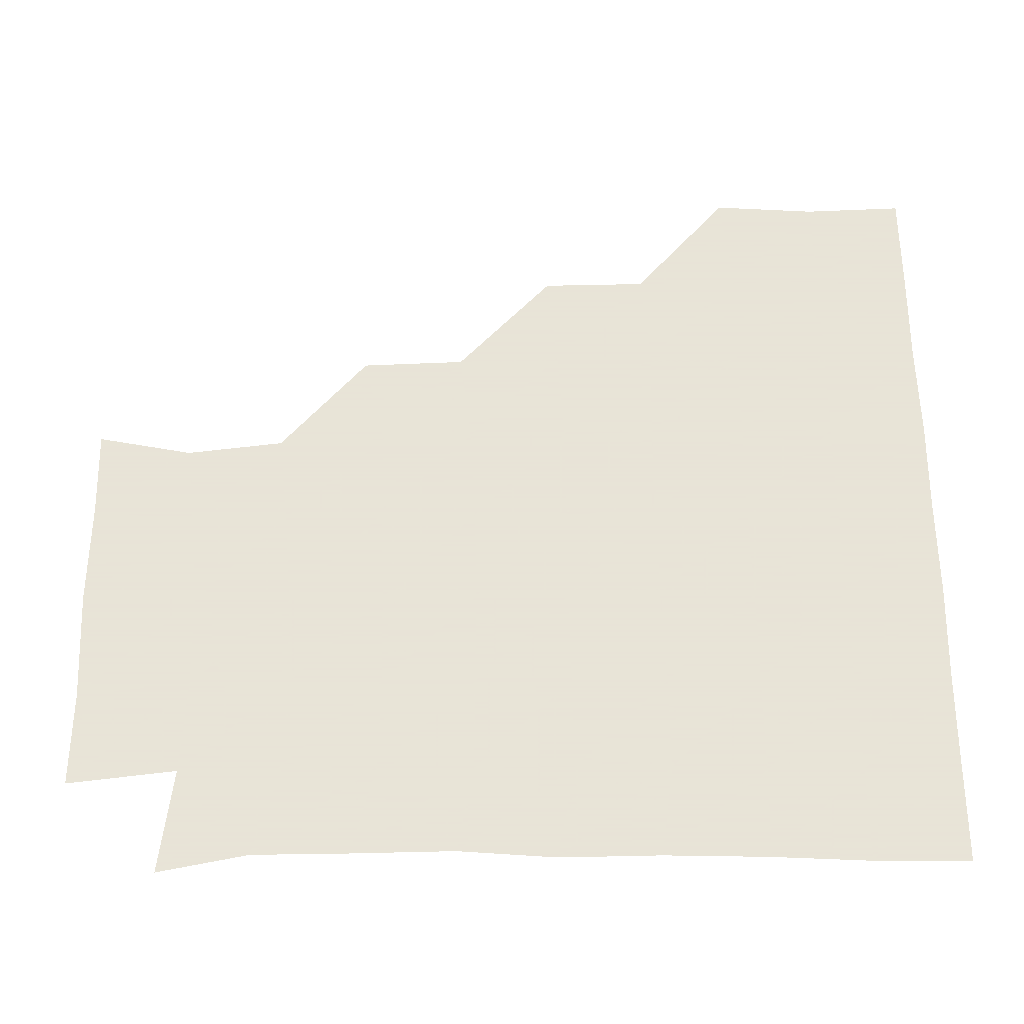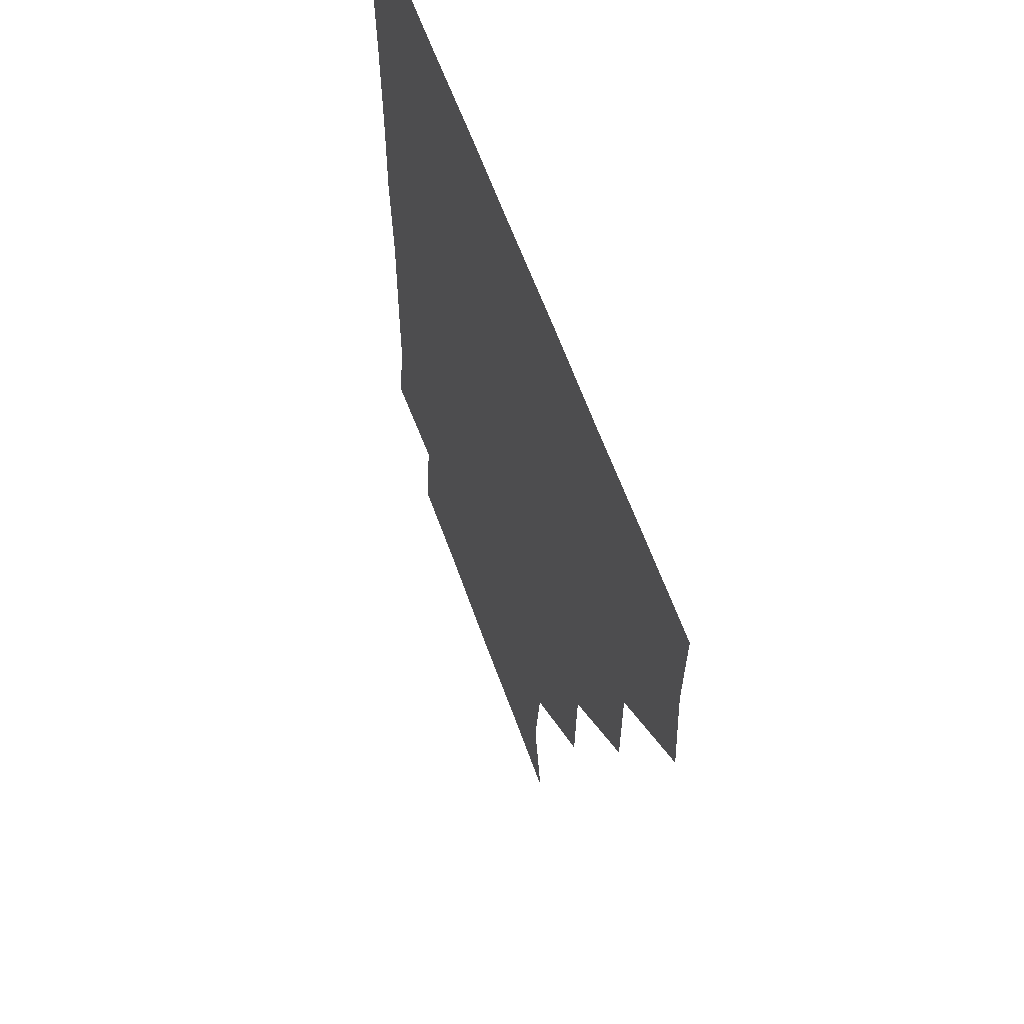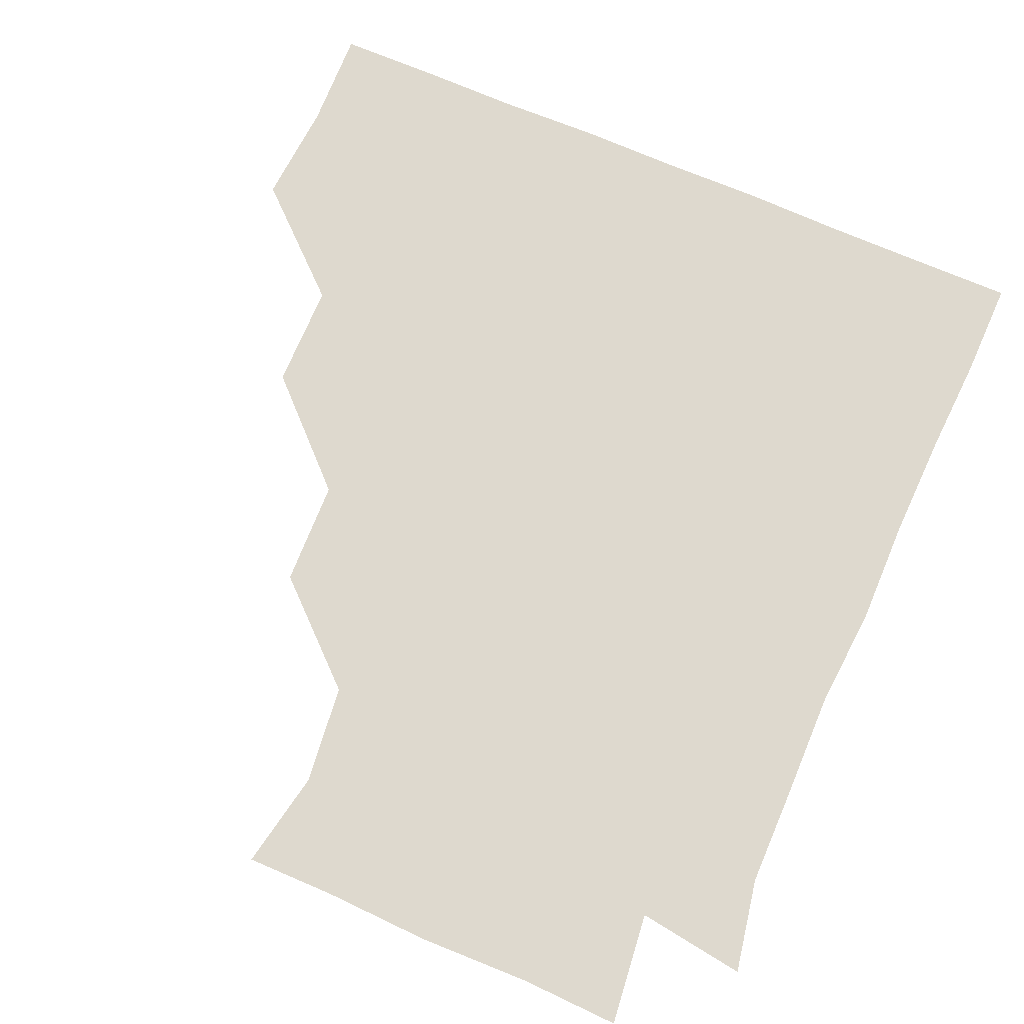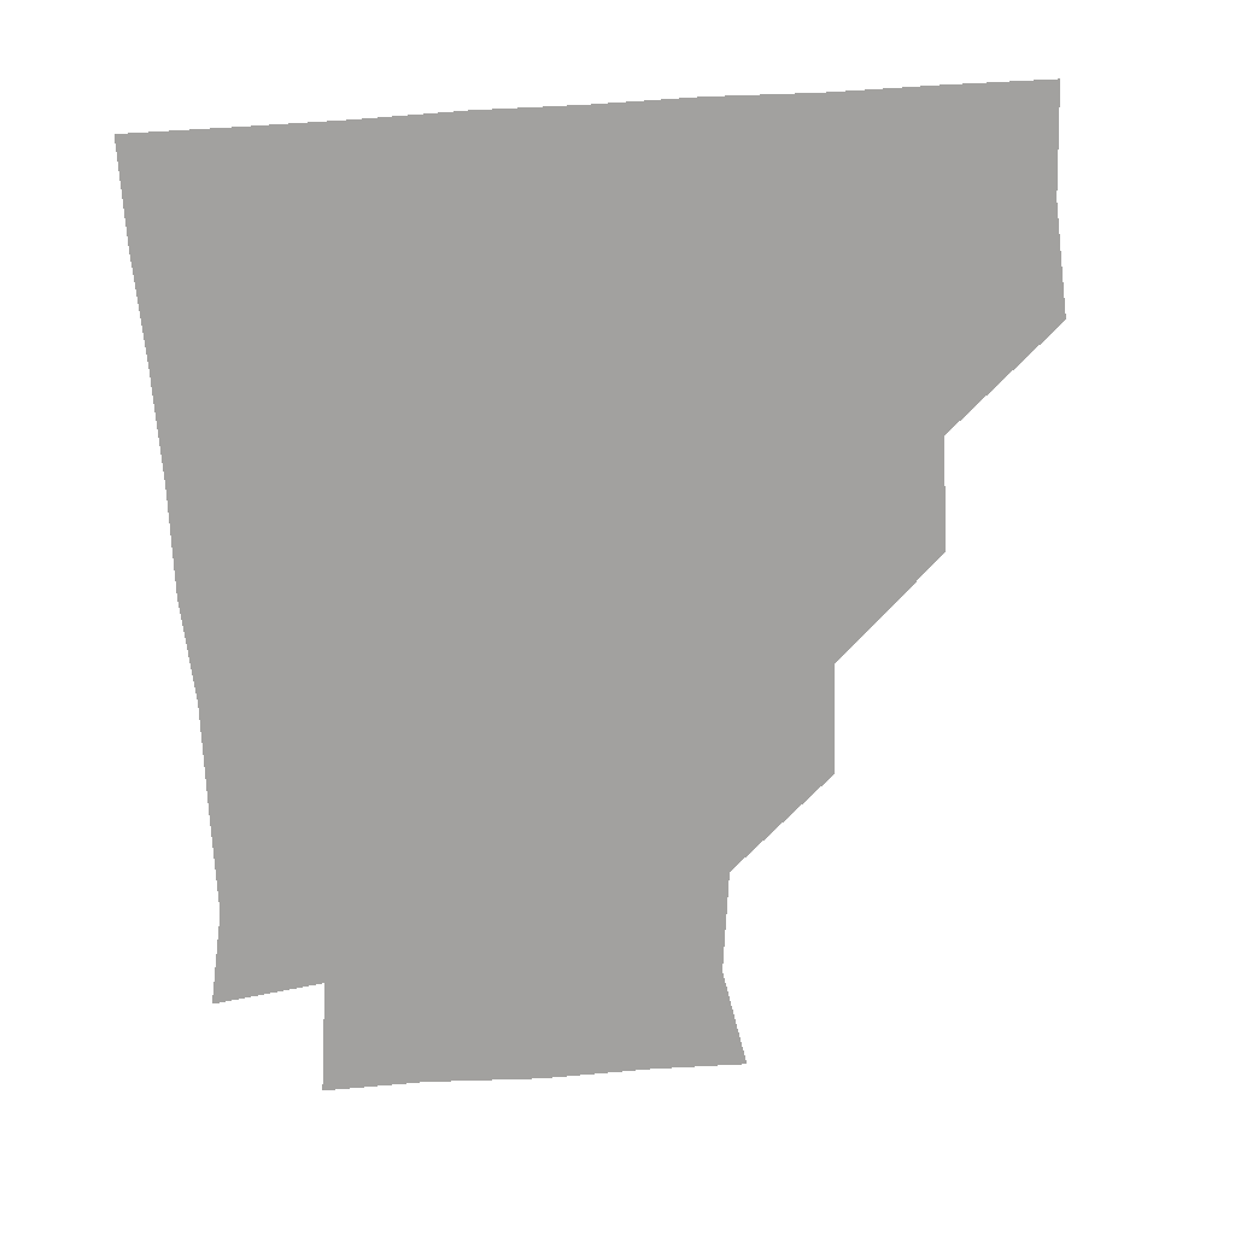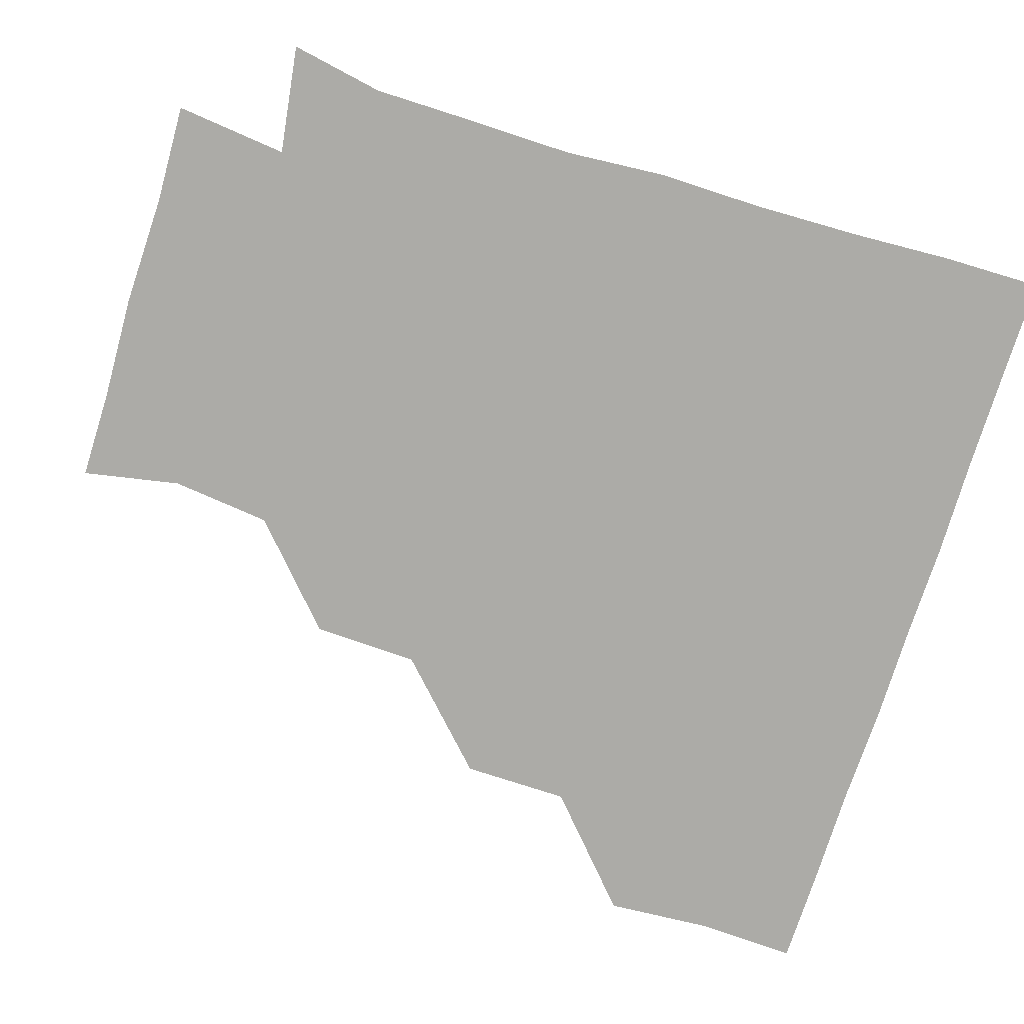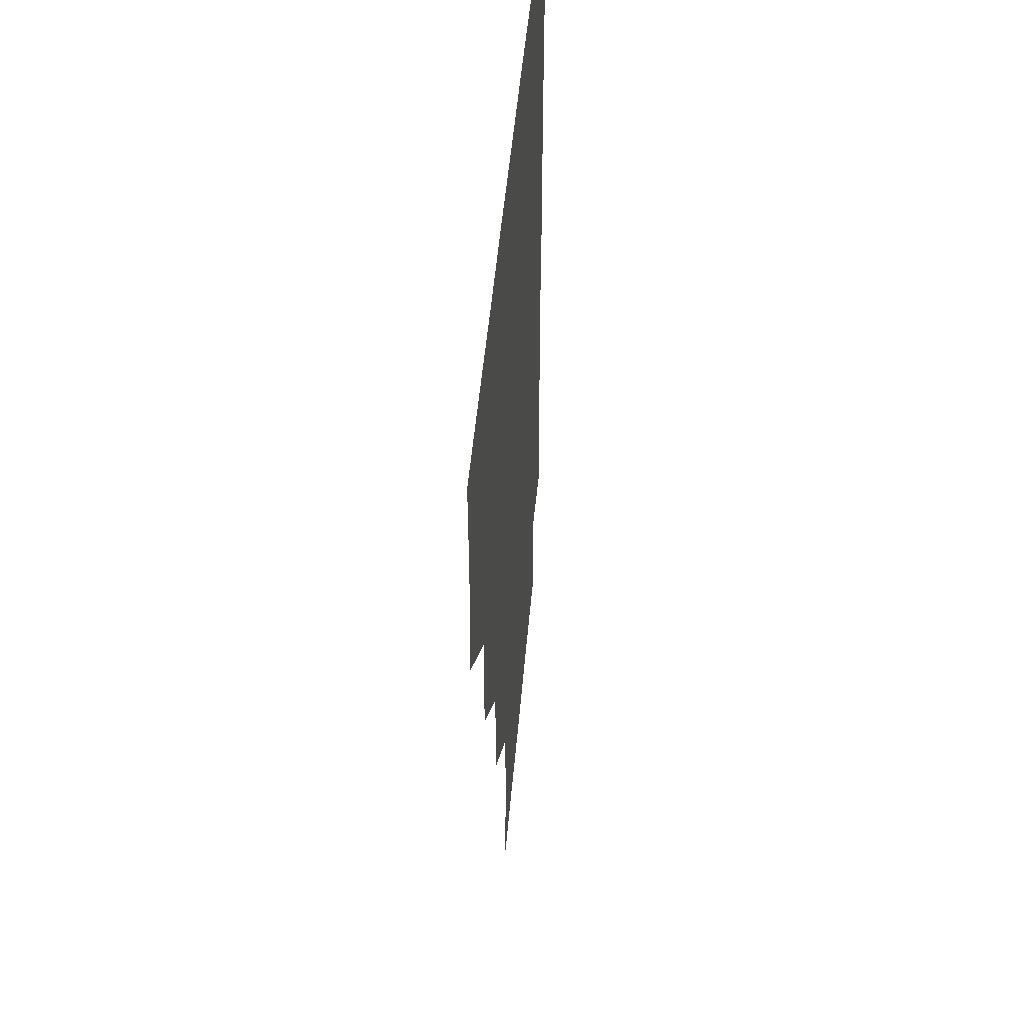
<metadata>
{"format":"obj","ext":"obj","renderer":"f3d","projection":"perspective","resolution":1024,"background":"white","views":[{"elev":61.4,"azim":89.3,"up":"+Z"},{"elev":59.7,"azim":-109.2,"up":"+Y"},{"elev":71.6,"azim":23.3,"up":"+Z"},{"elev":-72.2,"azim":-176.7,"up":"+Z"},{"elev":-76.2,"azim":72.5,"up":"+Z"},{"elev":47.1,"azim":-85.3,"up":"+Y"}]}
</metadata>
<code>
v 450 359.1 0
v 452.2 390.6 0
v 451.1 420.9 0
v 482.4 298.1 0
v 482.1 330 0
v 482.1 362.2 0
v 481.5 391.1 0
v 481 421.1 0
v 514.1 236.4 0
v 513.1 268.3 0
v 511.6 300.9 0
v 511.7 332.5 0
v 511.4 361.5 0
v 511.2 391 0
v 511.1 420.9 0
v 541.7 149.6 0
v 547.4 178.9 0
v 544 209 0
v 542.9 242.7 0
v 541.9 271.5 0
v 541.8 302.5 0
v 541.2 331.5 0
v 541.4 361.5 0
v 541.2 390.8 0
v 541 421.6 0
v 568.7 149.6 0
v 573.1 181.6 0
v 572 211.7 0
v 571.2 242.6 0
v 571.6 272.9 0
v 571.5 302.7 0
v 571.4 331.9 0
v 571.2 361.1 0
v 571.4 390.6 0
v 570.8 421.3 0
v 600 148.4 0
v 601.4 183.9 0
v 601.9 213.8 0
v 601.3 243.4 0
v 601.1 273.2 0
v 601.3 302.2 0
v 601.3 331.6 0
v 601.5 361.5 0
v 601.3 390.8 0
v 600.4 421.6 0
v 633.6 149.2 0
v 630.4 183.9 0
v 630.5 214.4 0
v 630.4 243.7 0
v 630.7 272.6 0
v 630.8 302.7 0
v 631.1 332.5 0
v 631.2 361.6 0
v 631.5 390.8 0
v 630.5 421 0
v 663 148.1 0
v 659.4 181.8 0
v 657.2 214.3 0
v 658.6 242.7 0
v 659.4 272.2 0
v 659.5 303 0
v 660 332.6 0
v 661.2 361.6 0
v 661.3 391.1 0
v 660.8 420.9 0
v 691.6 177.1 0
v 686.4 205.1 0
v 686.4 234.8 0
v 686 266.8 0
v 688.4 297.1 0
v 688.1 328.5 0
v 689 361 0
v 690.6 391.2 0
v 691 420.9 0
f 5 6 1
f 1 6 2
f 6 7 2
f 2 7 3
f 7 8 3
f 10 11 4
f 4 11 5
f 11 12 5
f 5 12 6
f 12 13 6
f 6 13 7
f 13 14 7
f 7 14 8
f 14 15 8
f 18 19 9
f 9 19 10
f 19 20 10
f 10 20 11
f 20 21 11
f 11 21 12
f 21 22 12
f 12 22 13
f 22 23 13
f 13 23 14
f 23 24 14
f 14 24 15
f 24 25 15
f 16 26 17
f 26 27 17
f 17 27 18
f 27 28 18
f 18 28 19
f 28 29 19
f 19 29 20
f 29 30 20
f 20 30 21
f 30 31 21
f 21 31 22
f 31 32 22
f 22 32 23
f 32 33 23
f 23 33 24
f 33 34 24
f 24 34 25
f 34 35 25
f 26 36 27
f 36 37 27
f 27 37 28
f 37 38 28
f 28 38 29
f 38 39 29
f 29 39 30
f 39 40 30
f 30 40 31
f 40 41 31
f 31 41 32
f 41 42 32
f 32 42 33
f 42 43 33
f 33 43 34
f 43 44 34
f 34 44 35
f 44 45 35
f 36 46 37
f 46 47 37
f 37 47 38
f 47 48 38
f 38 48 39
f 48 49 39
f 39 49 40
f 49 50 40
f 40 50 41
f 50 51 41
f 41 51 42
f 51 52 42
f 42 52 43
f 52 53 43
f 43 53 44
f 53 54 44
f 44 54 45
f 54 55 45
f 46 56 47
f 56 57 47
f 47 57 48
f 57 58 48
f 48 58 49
f 58 59 49
f 49 59 50
f 59 60 50
f 50 60 51
f 60 61 51
f 51 61 52
f 61 62 52
f 52 62 53
f 62 63 53
f 53 63 54
f 63 64 54
f 54 64 55
f 64 65 55
f 57 66 58
f 66 67 58
f 58 67 59
f 67 68 59
f 59 68 60
f 68 69 60
f 60 69 61
f 69 70 61
f 61 70 62
f 70 71 62
f 62 71 63
f 71 72 63
f 63 72 64
f 72 73 64
f 64 73 65
f 73 74 65

</code>
